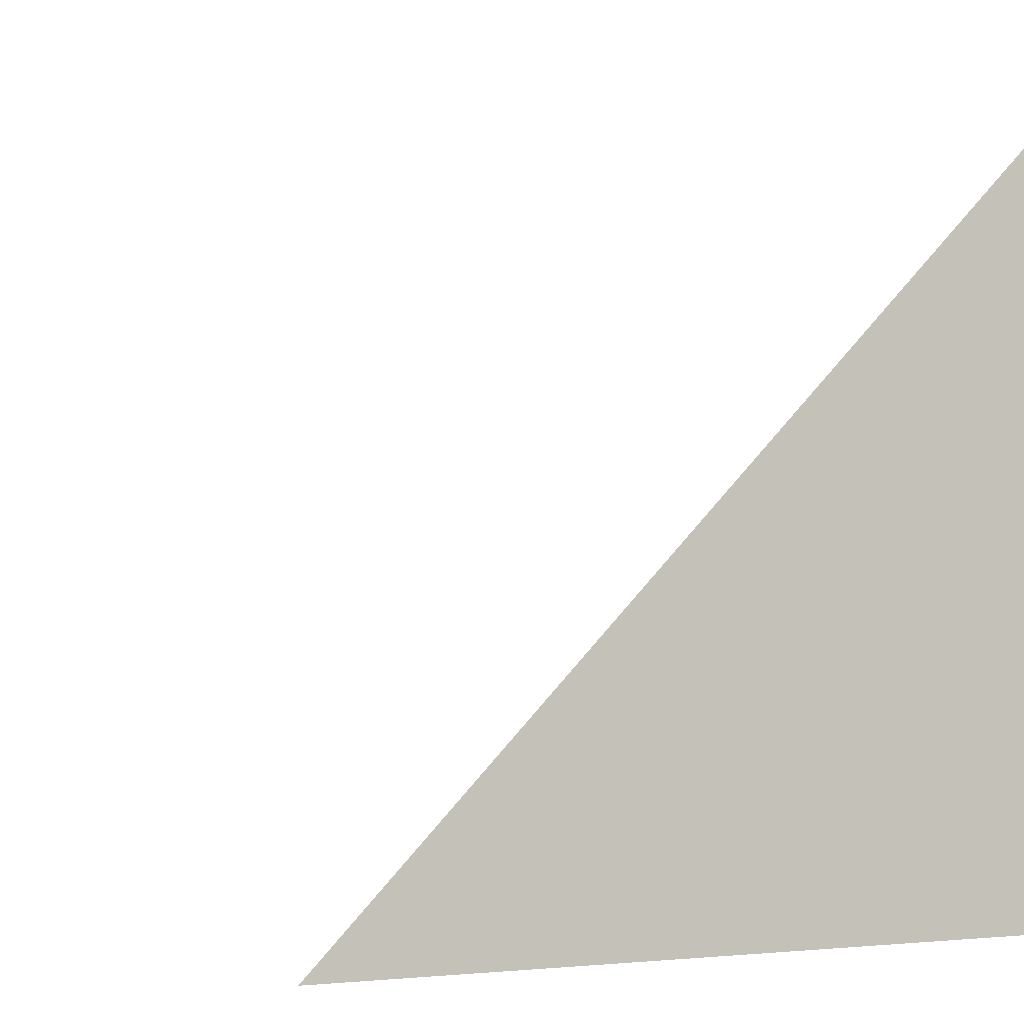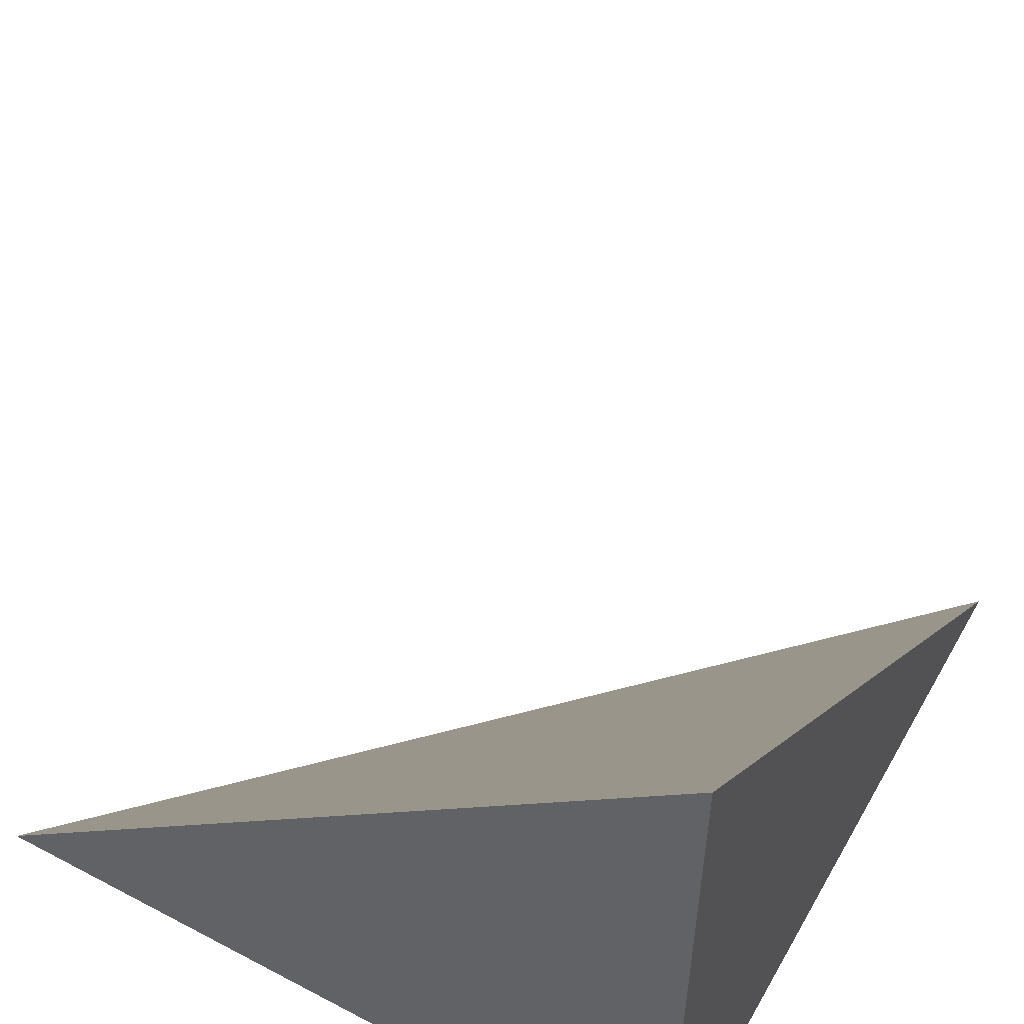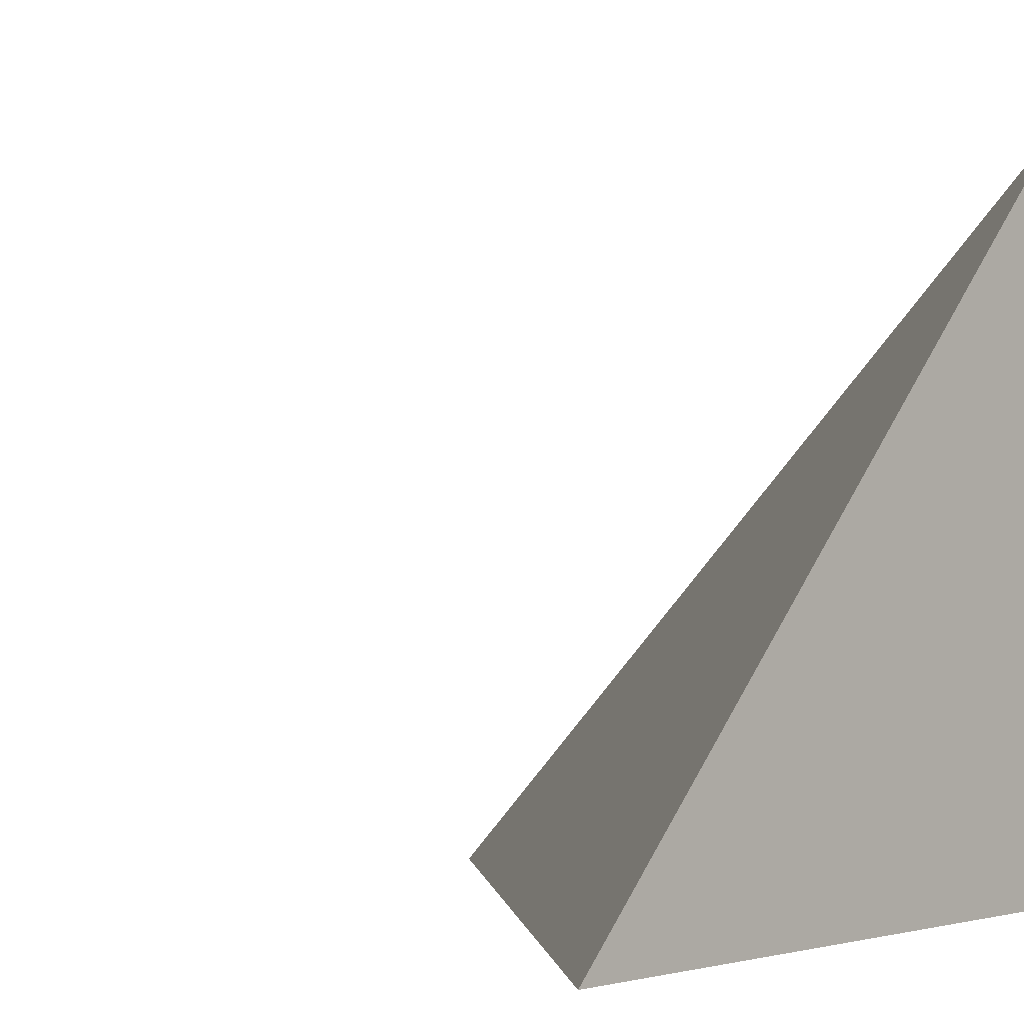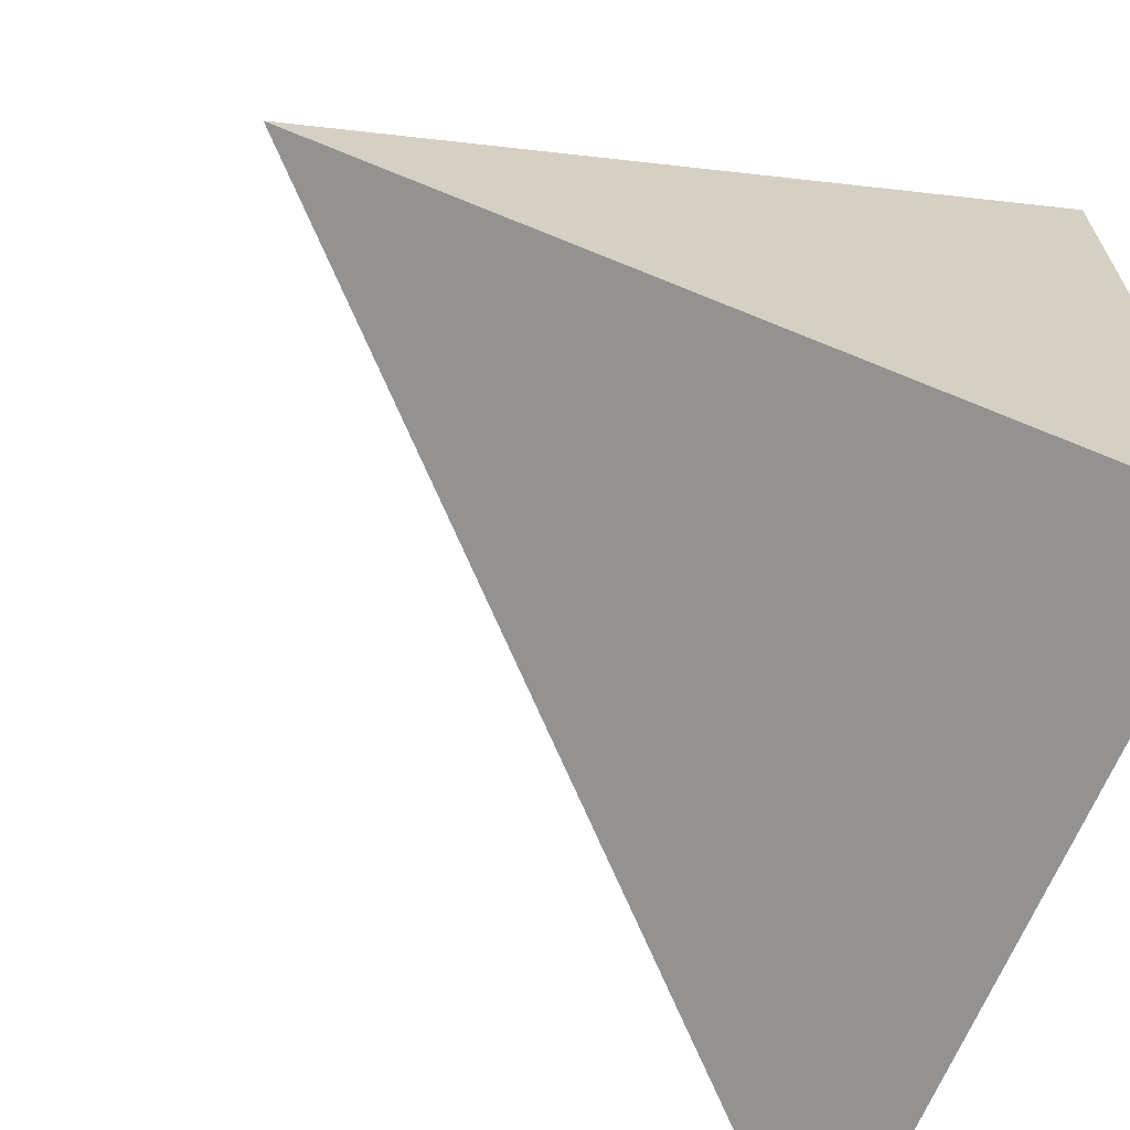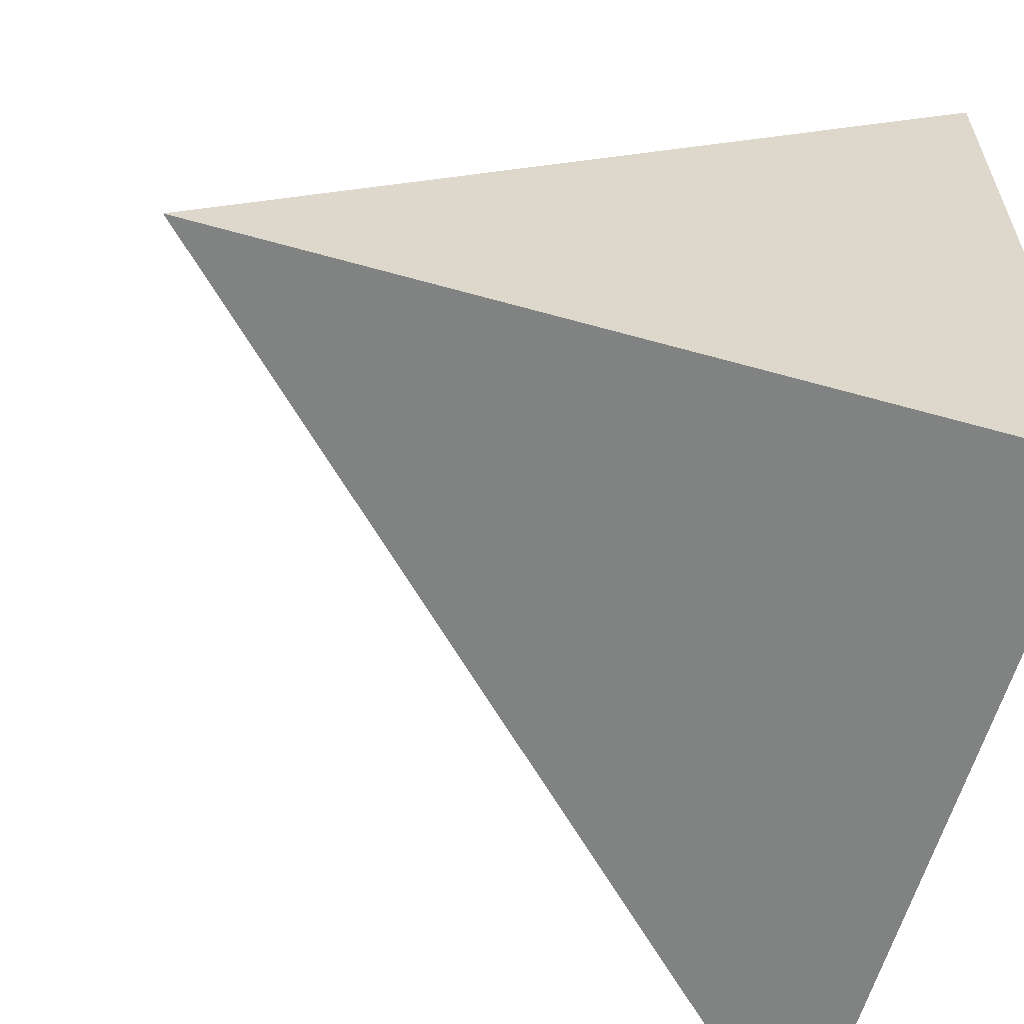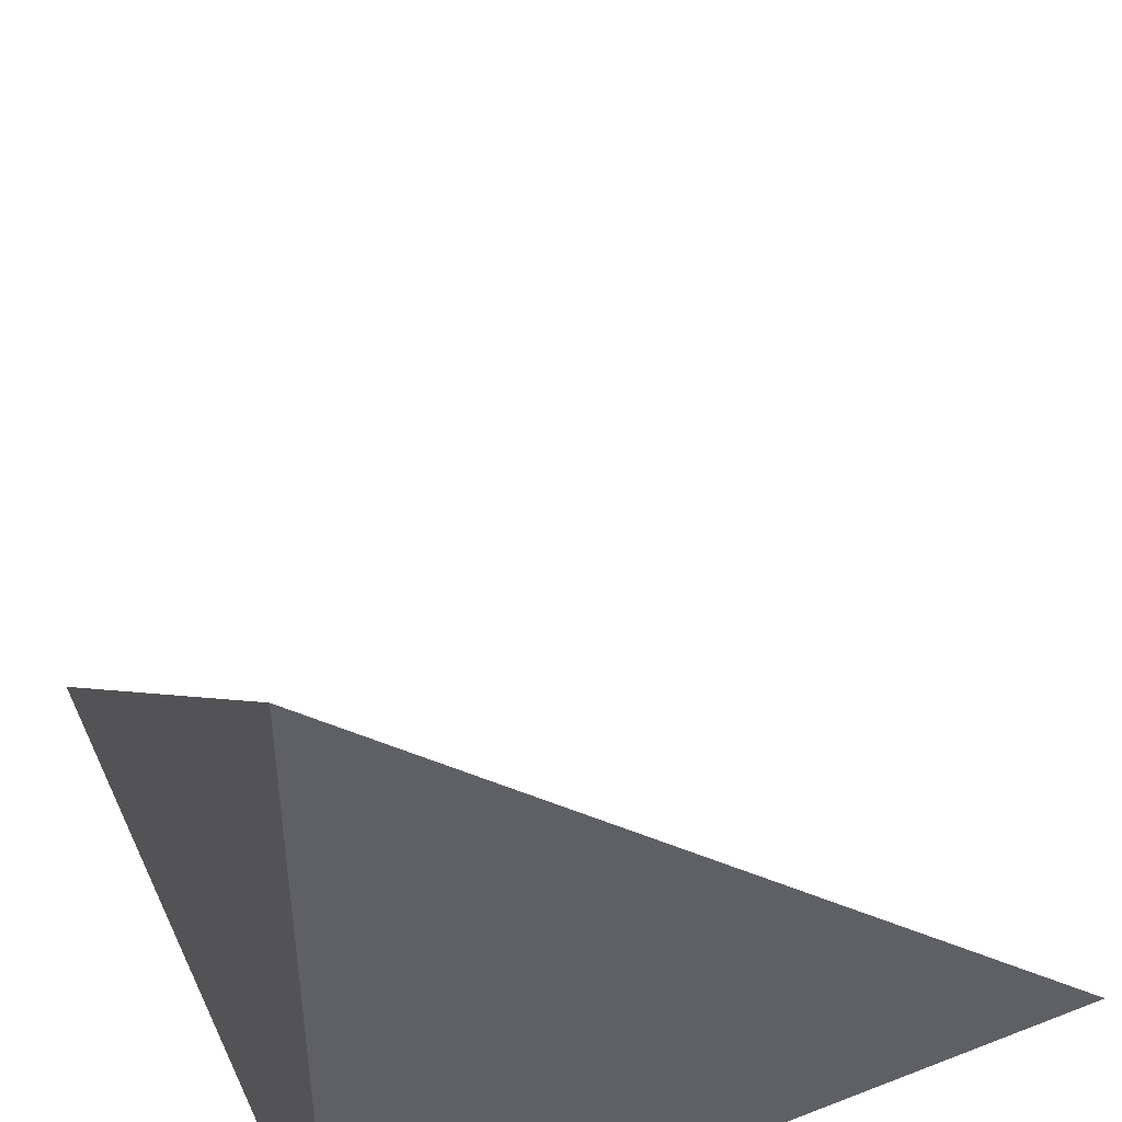
<metadata>
{"format":"obj","ext":"obj","renderer":"f3d","projection":"perspective","resolution":1024,"background":"white","views":[{"elev":-2.2,"azim":152.6,"up":"+Y"},{"elev":54.9,"azim":-60.8,"up":"+Z"},{"elev":-2.2,"azim":-140.3,"up":"+Z"},{"elev":-66.4,"azim":157.5,"up":"+Y"},{"elev":-60.6,"azim":164.0,"up":"+Y"},{"elev":45.7,"azim":-114.0,"up":"+Y"}]}
</metadata>
<code>
v  1  -194.6  1
v  2  -194.6  1
v  1  -193.6  1
v  1  -194.6  2
f 1 3 2
f 1 4 3
f 1 2 4
f 2 3 4

</code>
